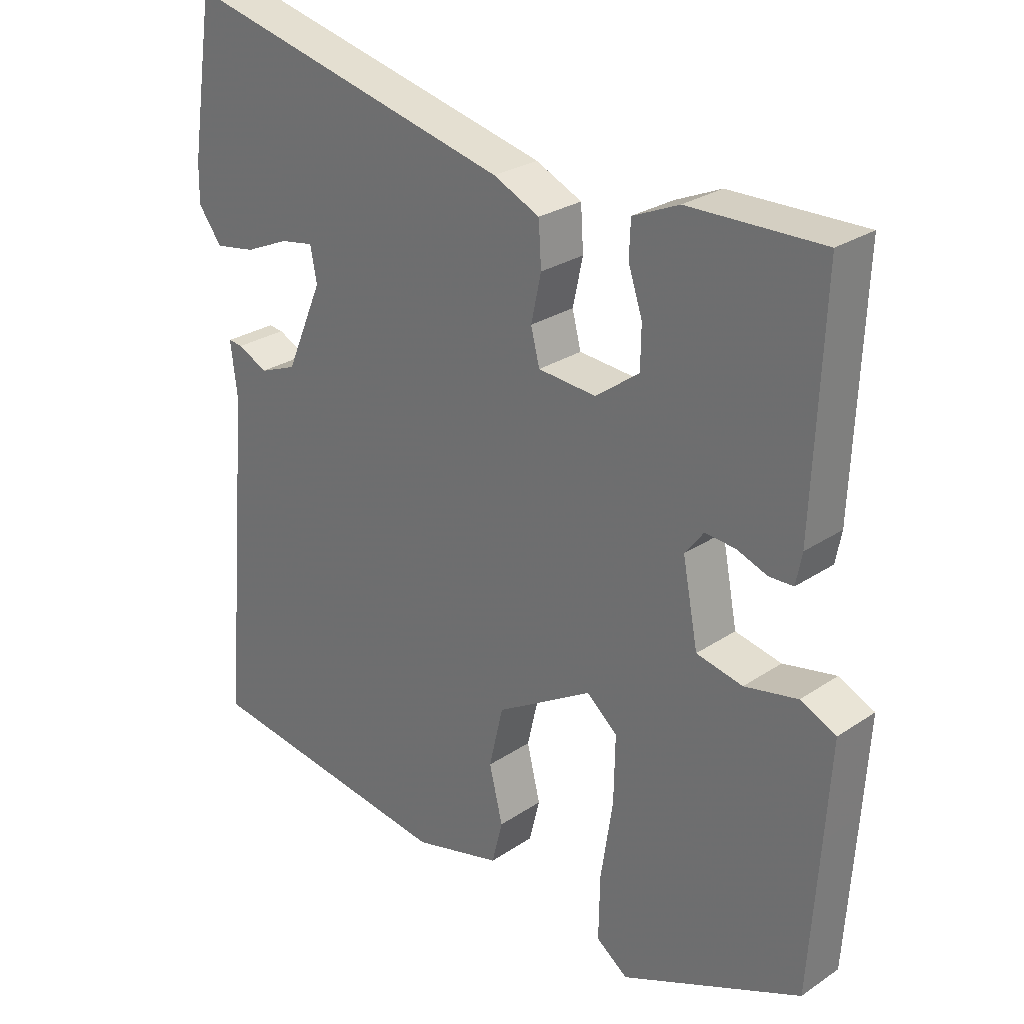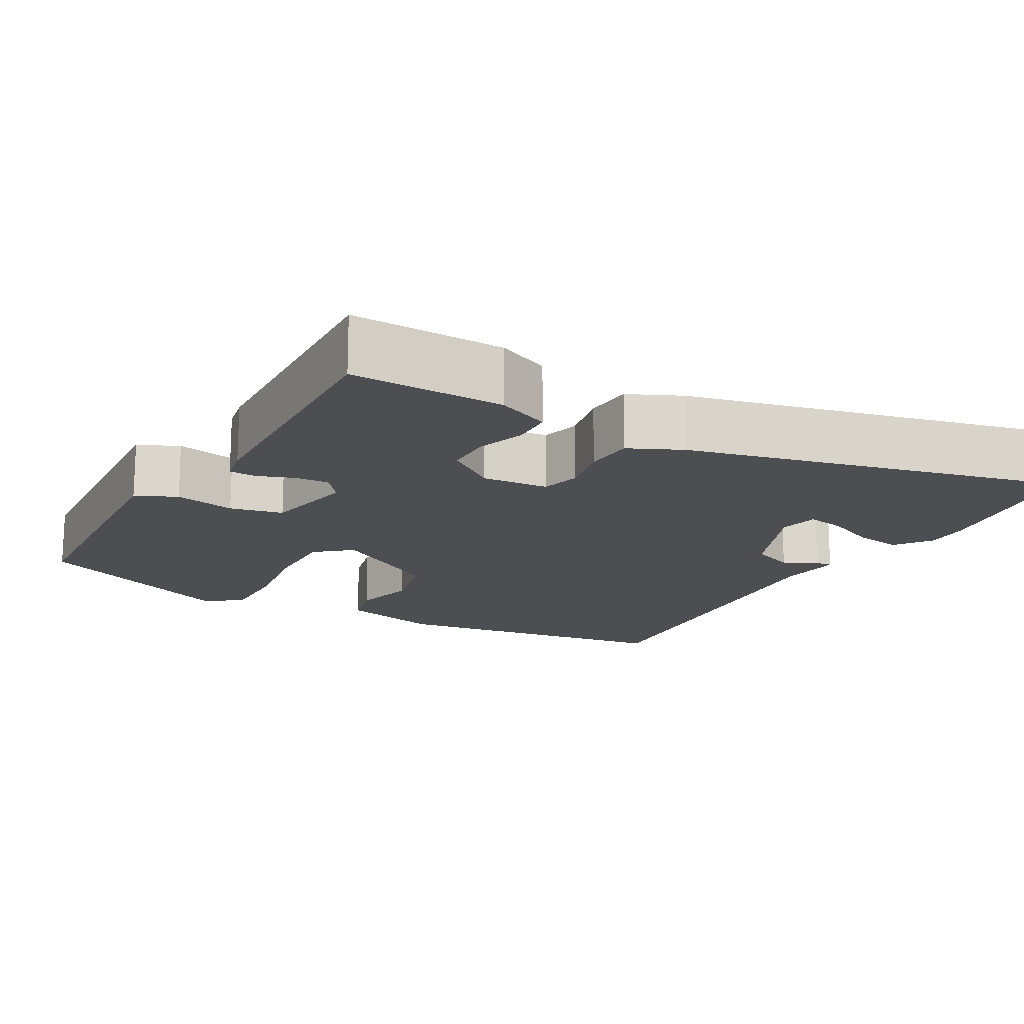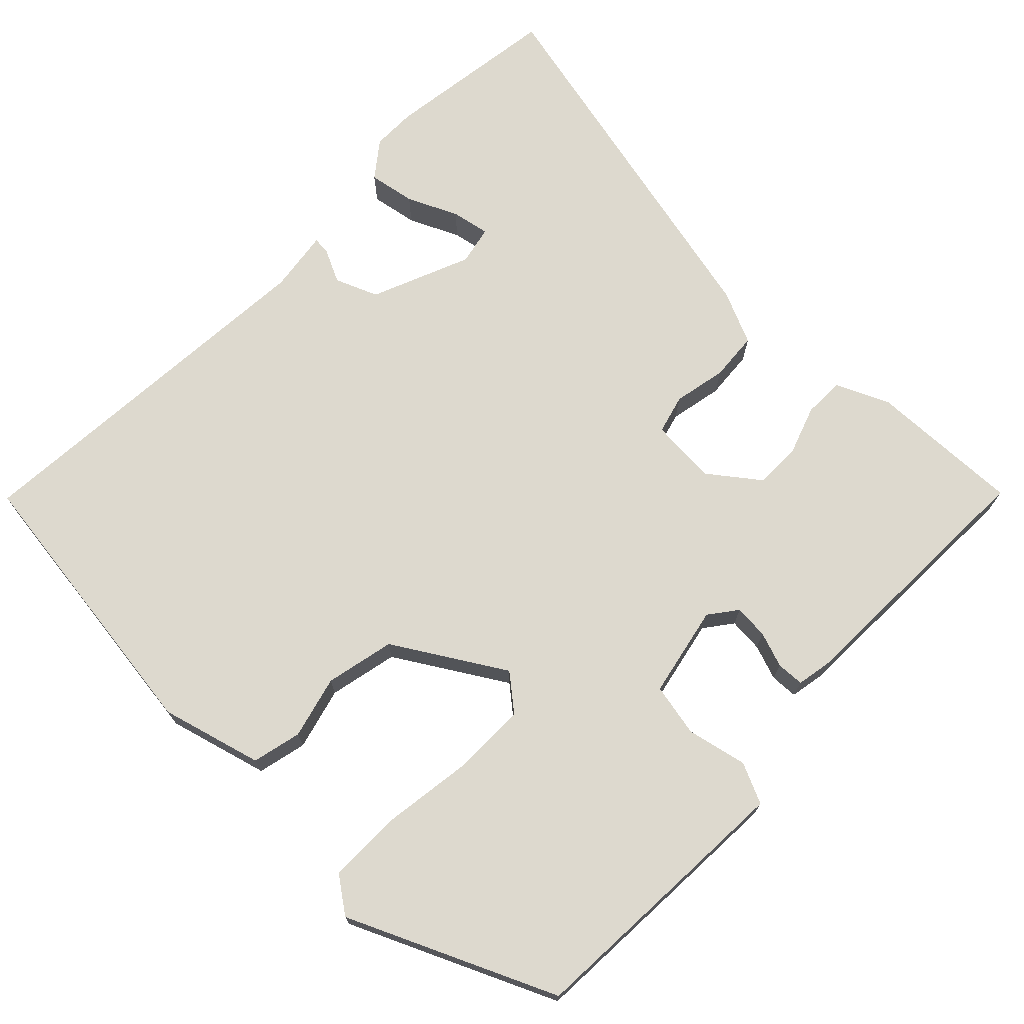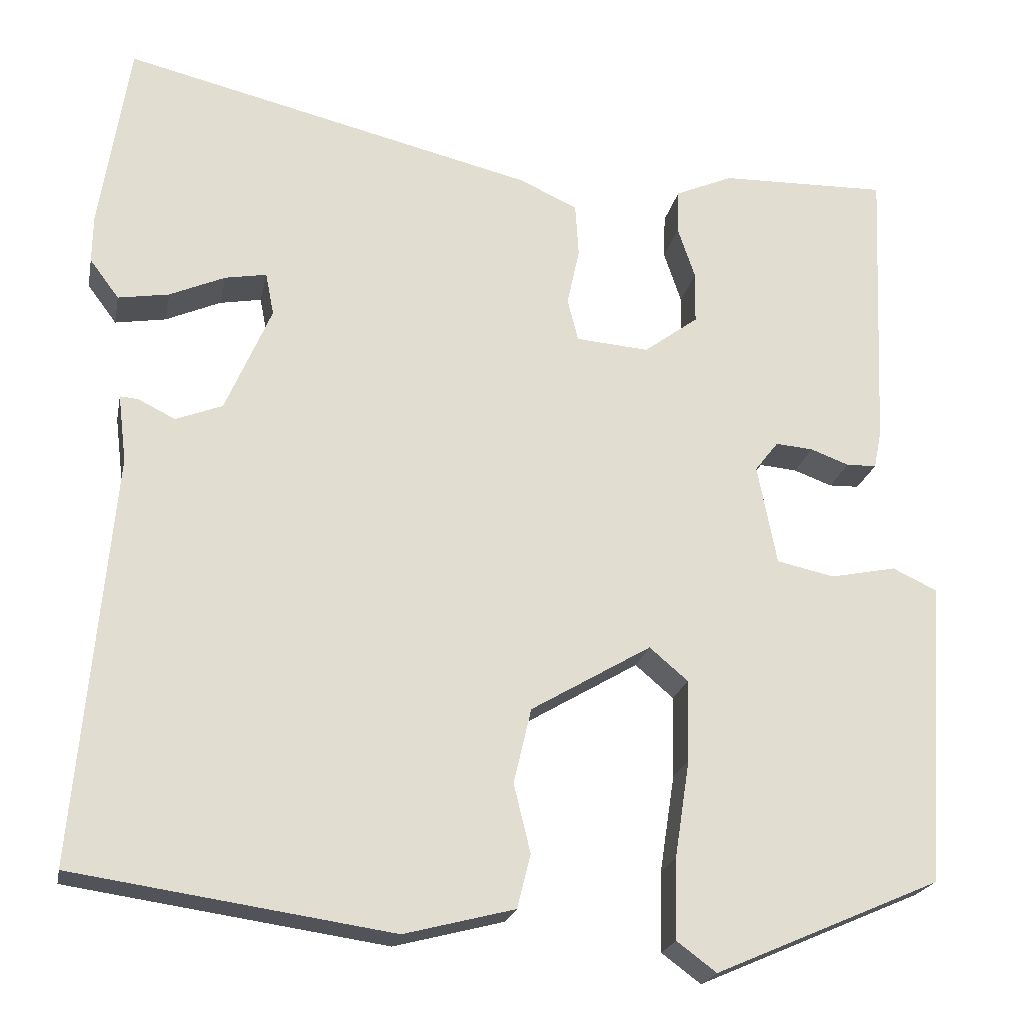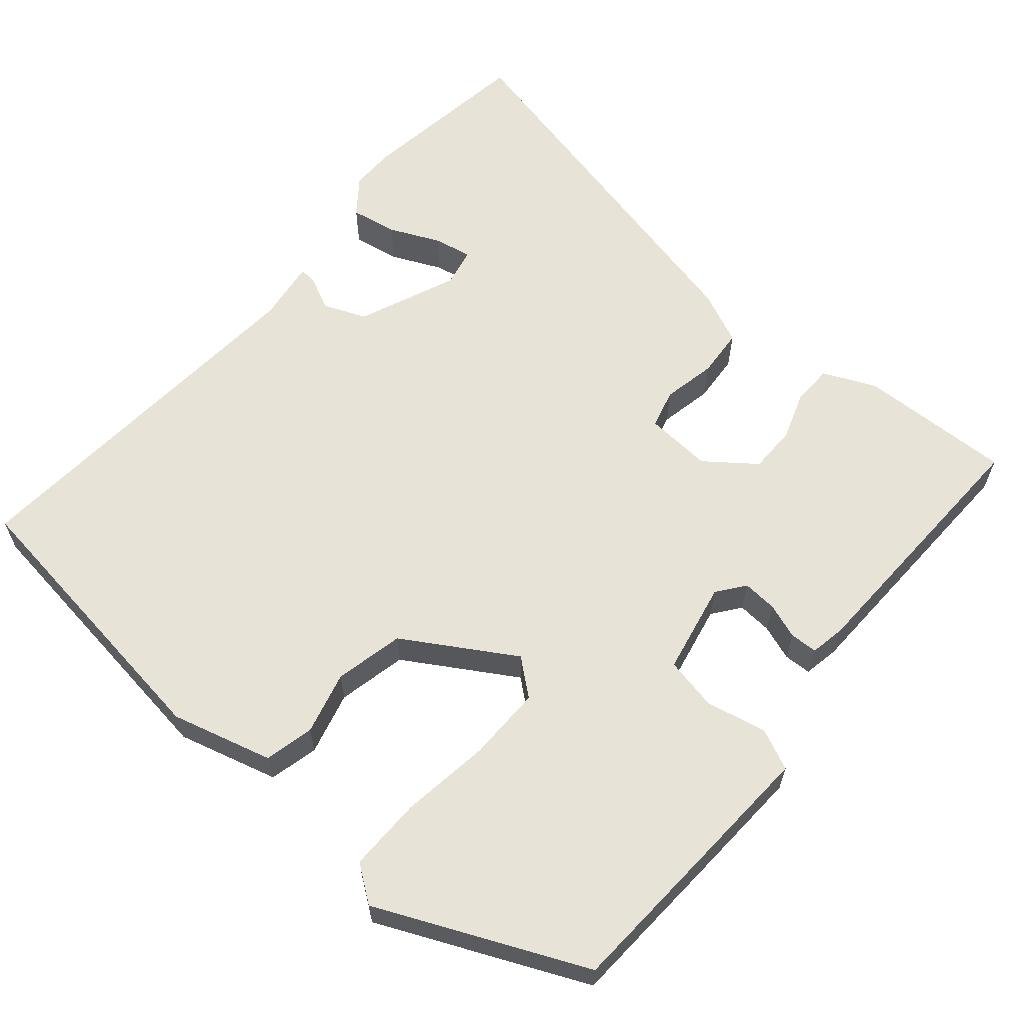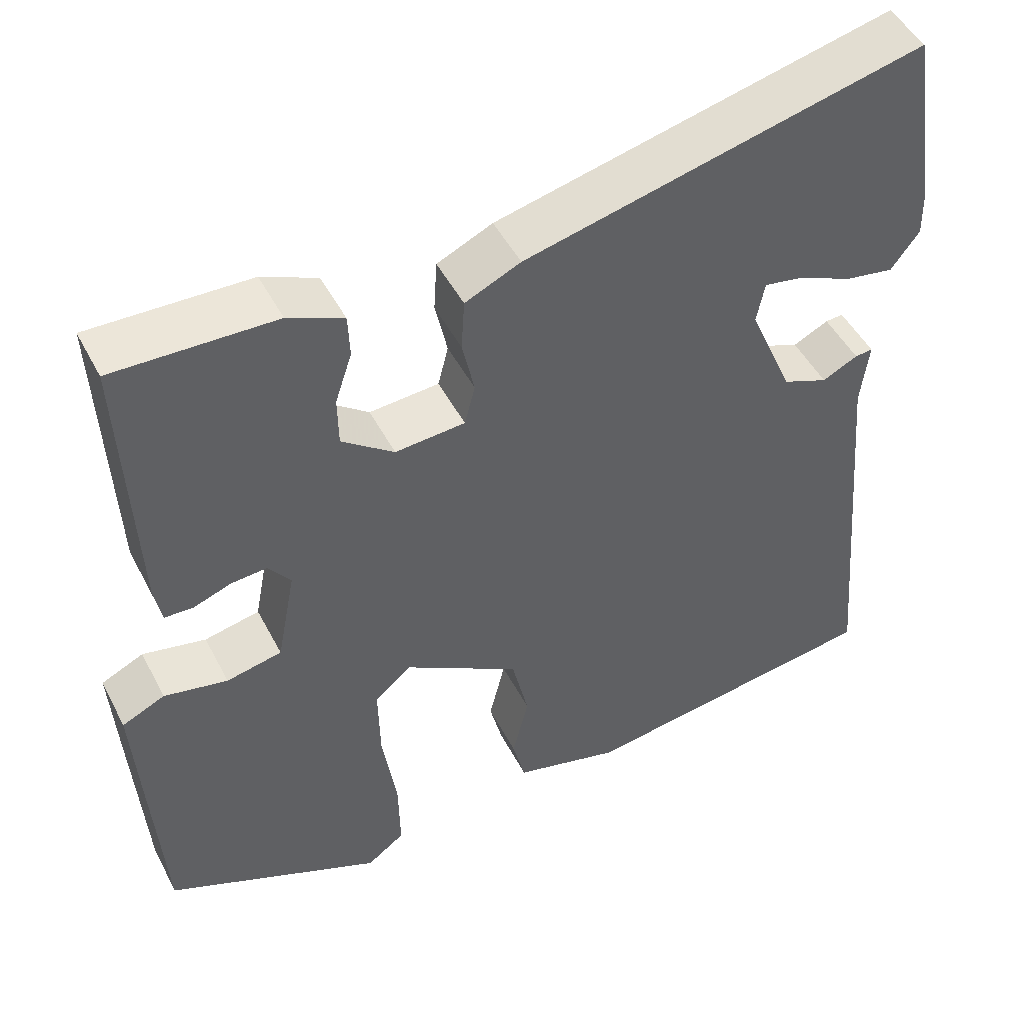
<metadata>
{"format":"obj","ext":"obj","renderer":"f3d","projection":"perspective","resolution":1024,"background":"white","views":[{"elev":26.8,"azim":-136.1,"up":"+Z"},{"elev":-16.5,"azim":-29.7,"up":"+Y"},{"elev":71.8,"azim":-136.6,"up":"+Y"},{"elev":-21.4,"azim":168.9,"up":"+Z"},{"elev":62.0,"azim":-140.3,"up":"+Y"},{"elev":48.0,"azim":-26.5,"up":"+Z"}]}
</metadata>
<code>
v -0.502 0.07 -0.426
v -0.517 0.07 -0.202
v -0.526 0.07 -0.061
v -0.473 0.07 -0.036
v -0.394 0.07 -0.052
v -0.325 0.07 -0.037
v -0.302 0.07 0.083
v -0.33 0.07 0.119
v -0.375 0.07 0.115
v -0.421 0.07 0.098
v -0.457 0.07 0.099
v -0.466 0.07 0.145
v -0.481 0.07 0.493
v -0.281 0.07 0.489
v -0.212 0.07 0.459
v -0.21 0.07 0.406
v -0.231 0.07 0.343
v -0.23 0.07 0.281
v -0.165 0.07 0.233
v -0.078 0.07 0.24
v -0.065 0.07 0.291
v -0.08 0.07 0.36
v -0.076 0.07 0.424
v -0.007 0.07 0.456
v 0.488 0.07 0.576
v 0.523 0.07 0.348
v 0.524 0.07 0.29
v 0.489 0.07 0.243
v 0.428 0.07 0.253
v 0.362 0.07 0.282
v 0.312 0.07 0.291
v 0.302 0.07 0.24
v 0.357 0.07 0.112
v 0.413 0.07 0.09
v 0.457 0.07 0.112
v 0.479 0.07 0.114
v 0.469 0.07 0.033
v 0.512 0.07 -0.457
v 0.132 0.07 -0.513
v 0 0.07 -0.479
v -0.016 0.07 -0.415
v 0.004 0.07 -0.333
v -0.017 0.07 -0.243
v -0.161 0.07 -0.158
v -0.207 0.07 -0.197
v -0.205 0.07 -0.295
v -0.187 0.07 -0.412
v -0.185 0.07 -0.508
v -0.232 0.07 -0.543
v -0.502 0 -0.426
v -0.517 0 -0.202
v -0.526 0 -0.061
v -0.473 0 -0.036
v -0.394 0 -0.052
v -0.325 0 -0.037
v -0.302 0 0.083
v -0.33 0 0.119
v -0.375 0 0.115
v -0.421 0 0.098
v -0.457 0 0.099
v -0.466 0 0.145
v -0.481 0 0.493
v -0.281 0 0.489
v -0.212 0 0.459
v -0.21 0 0.406
v -0.231 0 0.343
v -0.23 0 0.281
v -0.165 0 0.233
v -0.078 0 0.24
v -0.065 0 0.291
v -0.08 0 0.36
v -0.076 0 0.424
v -0.007 0 0.456
v 0.488 0 0.576
v 0.523 0 0.348
v 0.524 0 0.29
v 0.489 0 0.243
v 0.428 0 0.253
v 0.362 0 0.282
v 0.312 0 0.291
v 0.302 0 0.24
v 0.357 0 0.112
v 0.413 0 0.09
v 0.457 0 0.112
v 0.479 0 0.114
v 0.469 0 0.033
v 0.512 0 -0.457
v 0.132 0 -0.513
v 0 0 -0.479
v -0.016 0 -0.415
v 0.004 0 -0.333
v -0.017 0 -0.243
v -0.161 0 -0.158
v -0.207 0 -0.197
v -0.205 0 -0.295
v -0.187 0 -0.412
v -0.185 0 -0.508
v -0.232 0 -0.543
f 46 47 48 49
f 45 46 49 1
f 44 45 1 2
f 39 40 41 42
f 37 38 39 42
f 37 42 43
f 34 35 36 37
f 33 34 37 43
f 32 33 43 44
f 27 28 29 30
f 27 30 31
f 26 27 31
f 25 26 31
f 24 25 31
f 21 22 23 24
f 20 21 24 31
f 14 15 16 17
f 14 17 18
f 13 14 18
f 12 13 18
f 9 10 11 12
f 8 9 12 18
f 7 8 18 19
f 2 3 4 5
f 2 5 6
f 44 2 6
f 20 31 32 44
f 19 20 44
f 6 7 19 44
f 98 97 96 95
f 50 98 95 94
f 51 50 94 93
f 91 90 89 88
f 91 88 87 86
f 92 91 86
f 86 85 84 83
f 92 86 83 82
f 93 92 82 81
f 79 78 77 76
f 80 79 76
f 80 76 75
f 80 75 74
f 80 74 73
f 73 72 71 70
f 80 73 70 69
f 66 65 64 63
f 67 66 63
f 67 63 62
f 67 62 61
f 61 60 59 58
f 67 61 58 57
f 68 67 57 56
f 54 53 52 51
f 55 54 51
f 55 51 93
f 93 81 80 69
f 93 69 68
f 93 68 56 55
f 1 50 51 2
f 2 51 52 3
f 3 52 53 4
f 4 53 54 5
f 5 54 55 6
f 6 55 56 7
f 7 56 57 8
f 8 57 58 9
f 9 58 59 10
f 10 59 60 11
f 11 60 61 12
f 12 61 62 13
f 13 62 63 14
f 14 63 64 15
f 15 64 65 16
f 16 65 66 17
f 17 66 67 18
f 18 67 68 19
f 19 68 69 20
f 20 69 70 21
f 21 70 71 22
f 22 71 72 23
f 23 72 73 24
f 24 73 74 25
f 25 74 75 26
f 26 75 76 27
f 27 76 77 28
f 28 77 78 29
f 29 78 79 30
f 30 79 80 31
f 31 80 81 32
f 32 81 82 33
f 33 82 83 34
f 34 83 84 35
f 35 84 85 36
f 36 85 86 37
f 37 86 87 38
f 38 87 88 39
f 39 88 89 40
f 40 89 90 41
f 41 90 91 42
f 42 91 92 43
f 43 92 93 44
f 44 93 94 45
f 45 94 95 46
f 46 95 96 47
f 47 96 97 48
f 48 97 98 49
f 49 98 50 1

</code>
